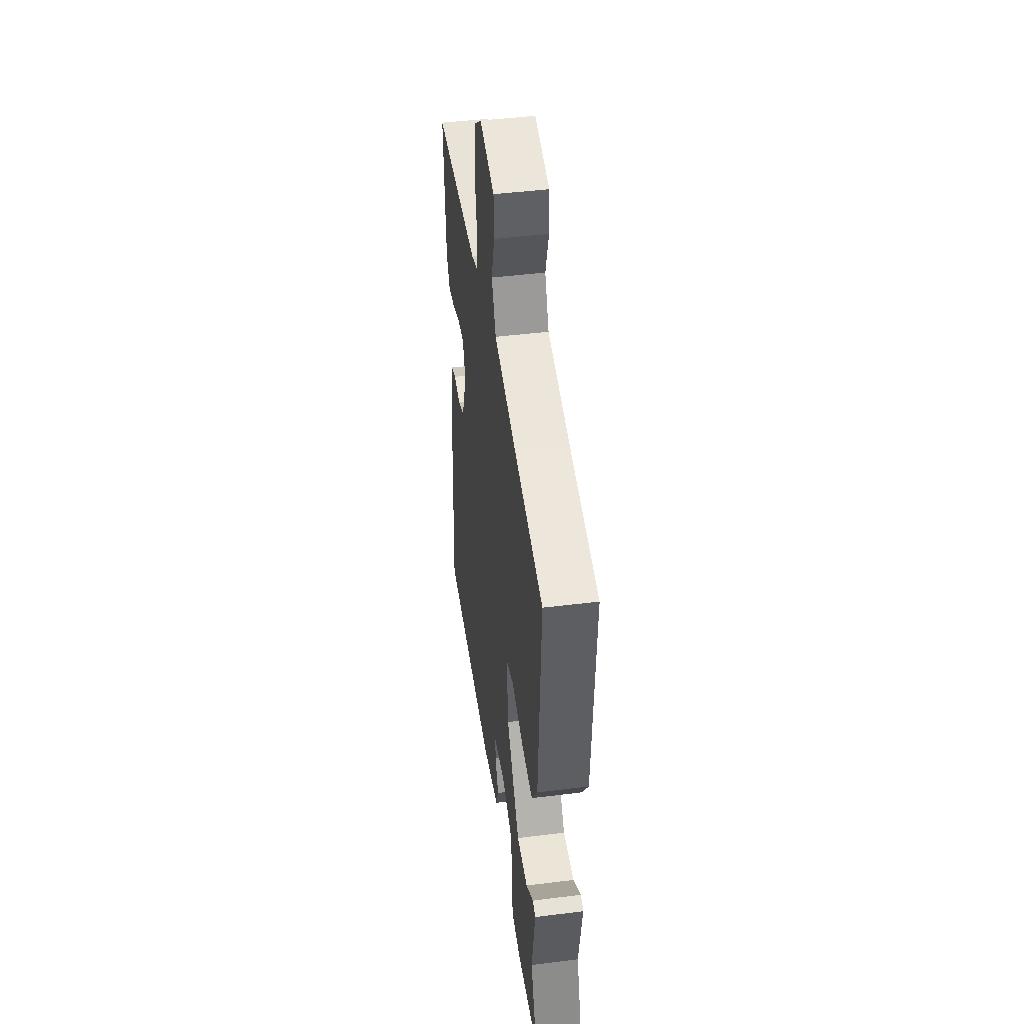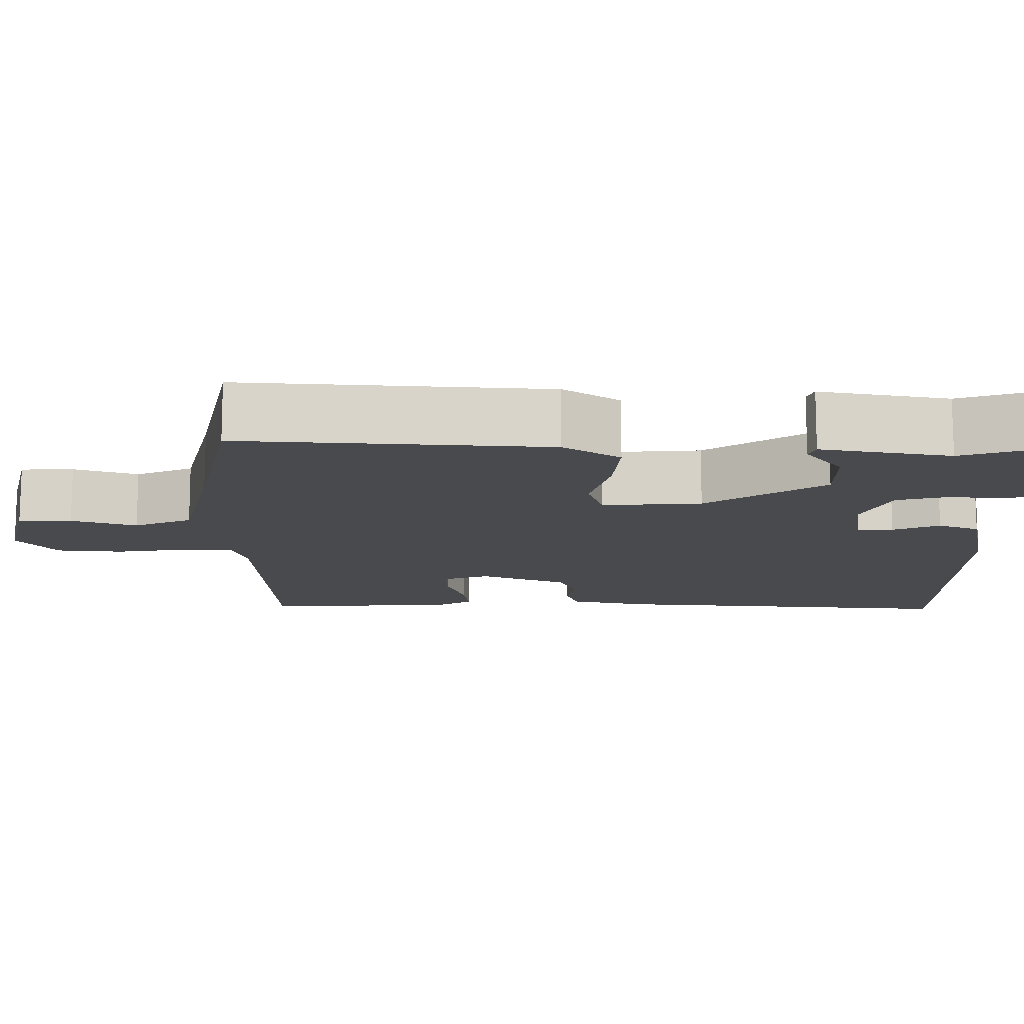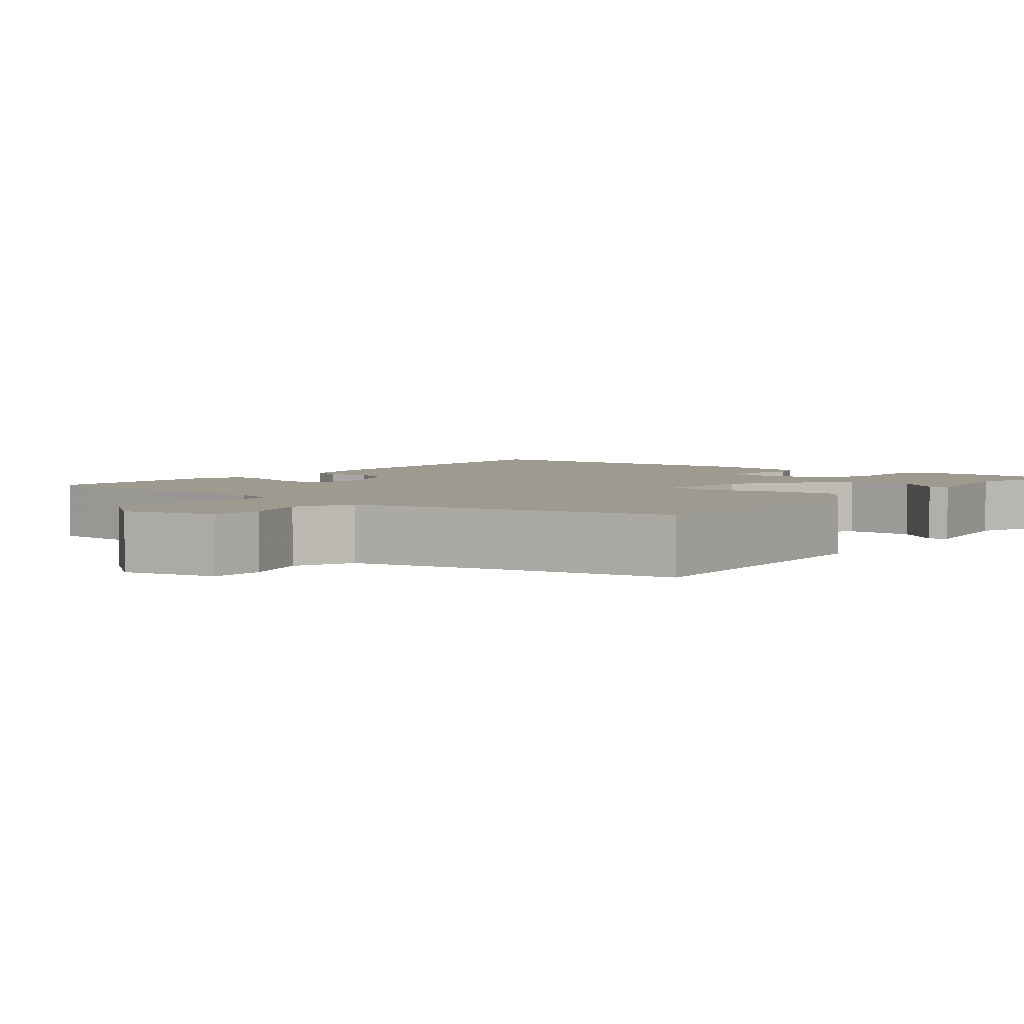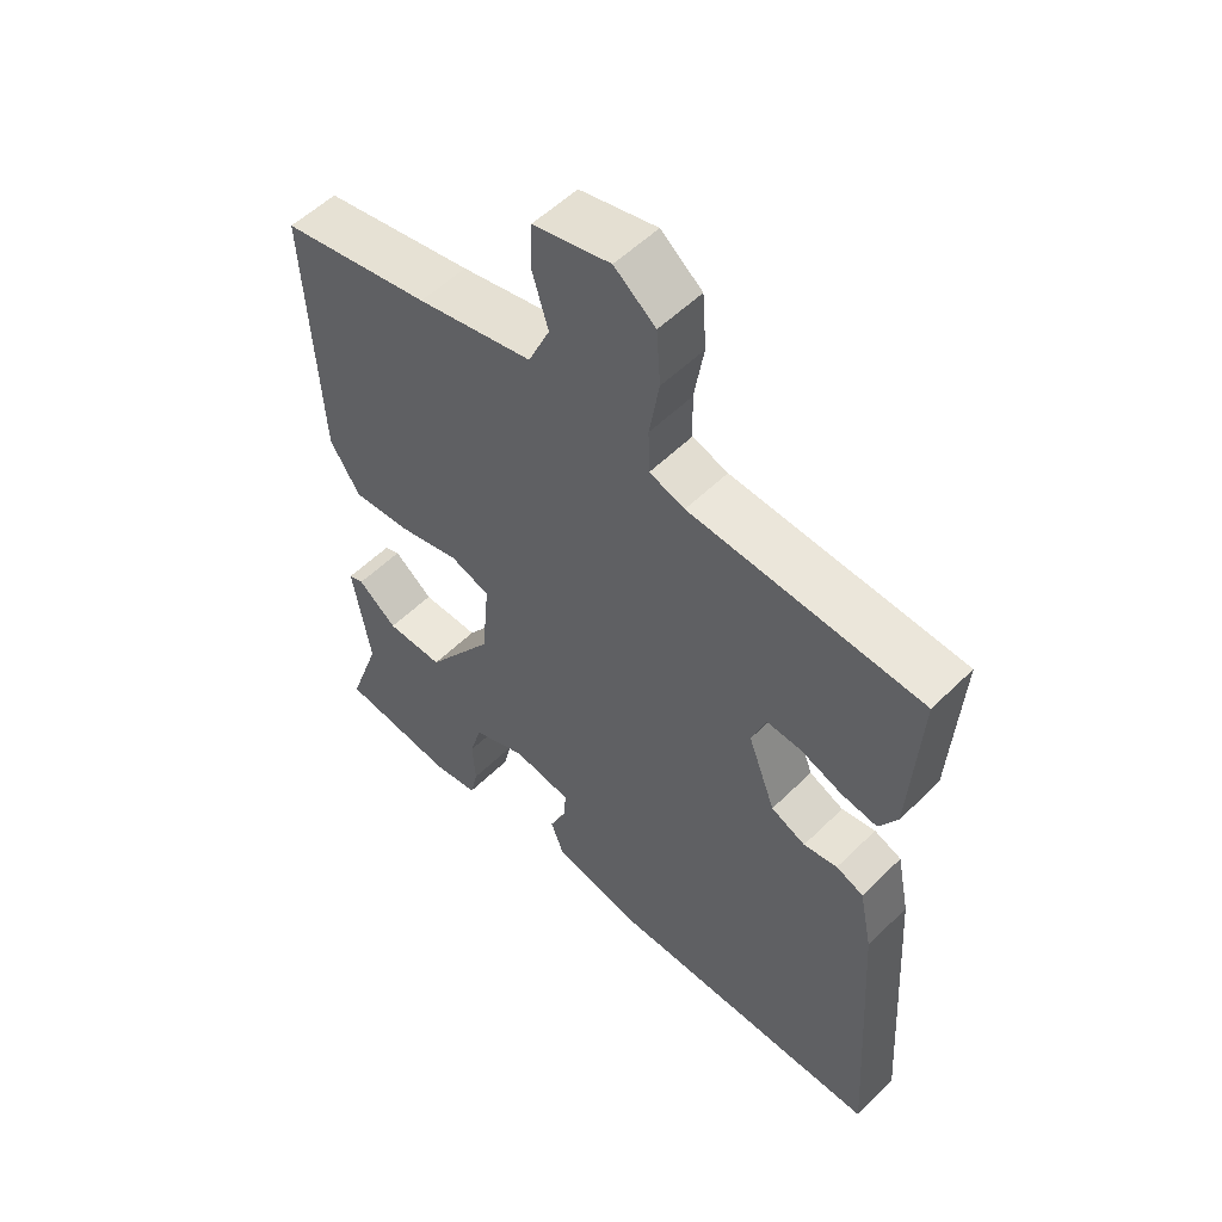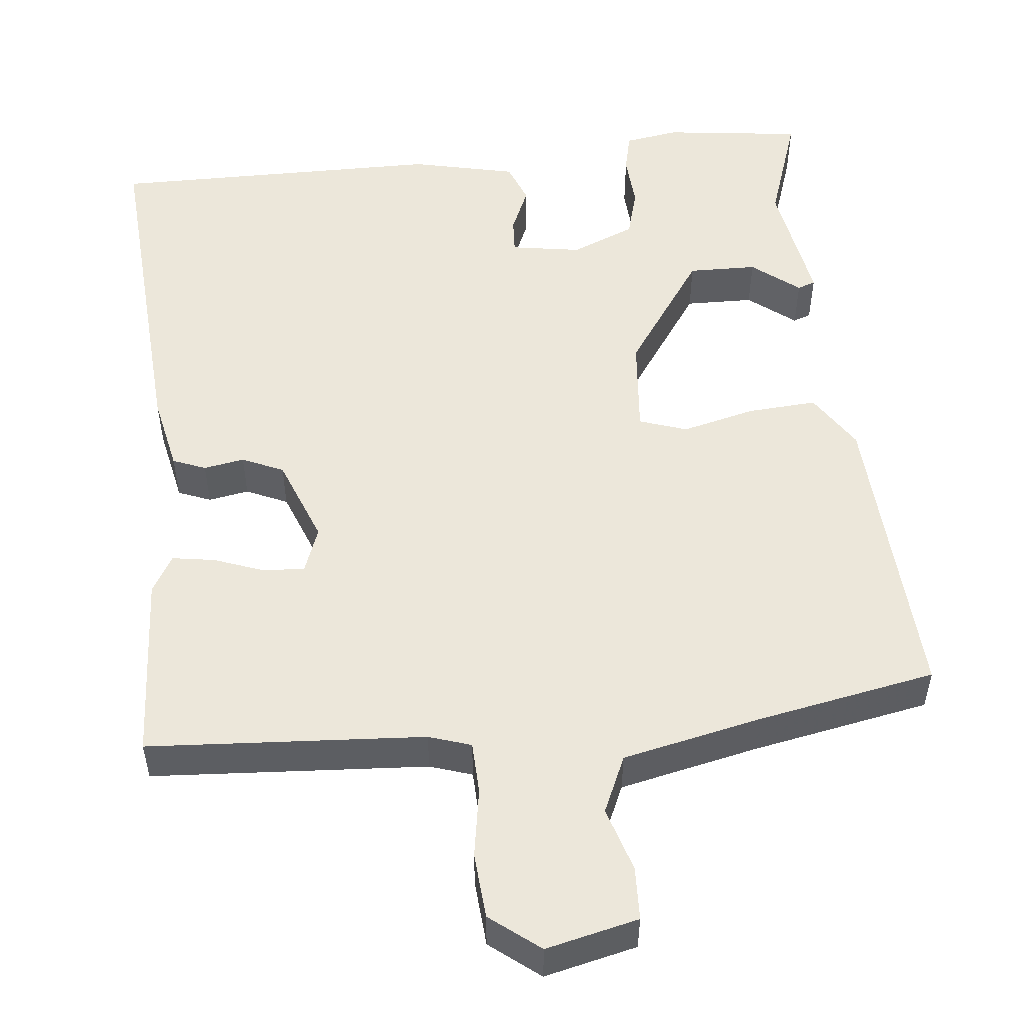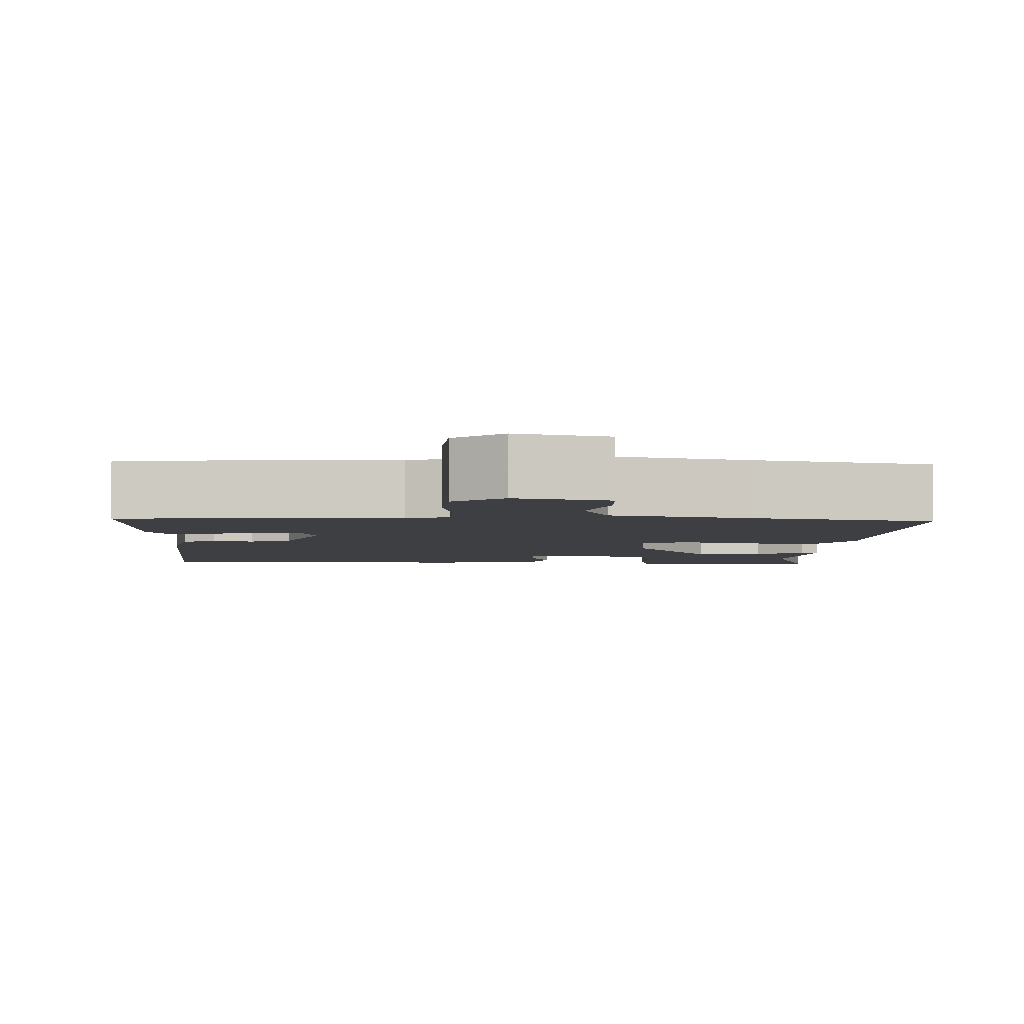
<metadata>
{"format":"obj","ext":"obj","renderer":"f3d","projection":"perspective","resolution":1024,"background":"white","views":[{"elev":45.6,"azim":81.8,"up":"+Z"},{"elev":-13.2,"azim":88.7,"up":"+Y"},{"elev":3.8,"azim":37.8,"up":"+Y"},{"elev":54.5,"azim":-136.0,"up":"+Z"},{"elev":52.1,"azim":-6.2,"up":"+Y"},{"elev":-4.2,"azim":-2.7,"up":"+Y"}]}
</metadata>
<code>
v -0.5 0.07 0.5
v -0.146 0.07 0.524
v -0.092 0.07 0.542
v -0.09 0.07 0.609
v -0.105 0.07 0.698
v -0.099 0.07 0.782
v -0.036 0.07 0.832
v 0.082 0.07 0.805
v 0.085 0.07 0.737
v 0.06 0.07 0.654
v 0.093 0.07 0.581
v 0.27 0.07 0.543
v 0.5 0.07 0.5
v 0.48 0.07 0.108
v 0.434 0.07 0.035
v 0.345 0.07 0.041
v 0.251 0.07 0.064
v 0.19 0.07 0.043
v 0.202 0.07 -0.083
v 0.306 0.07 -0.232
v 0.394 0.07 -0.23
v 0.454 0.07 -0.182
v 0.477 0.07 -0.19
v 0.45 0.07 -0.356
v 0.5 0.07 -0.5
v 0.322 0.07 -0.523
v 0.252 0.07 -0.512
v 0.24 0.07 -0.46
v 0.244 0.07 -0.39
v 0.226 0.07 -0.326
v 0.144 0.07 -0.292
v 0.054 0.07 -0.307
v 0.057 0.07 -0.353
v 0.083 0.07 -0.412
v 0.063 0.07 -0.465
v -0.072 0.07 -0.496
v -0.5 0.07 -0.5
v -0.472 0.07 -0.054
v -0.452 0.07 0.044
v -0.41 0.07 0.061
v -0.358 0.07 0.052
v -0.305 0.07 0.076
v -0.263 0.07 0.187
v -0.285 0.07 0.246
v -0.338 0.07 0.243
v -0.402 0.07 0.219
v -0.457 0.07 0.21
v -0.485 0.07 0.258
v -0.5 0 0.5
v -0.146 0 0.524
v -0.092 0 0.542
v -0.09 0 0.609
v -0.105 0 0.698
v -0.099 0 0.782
v -0.036 0 0.832
v 0.082 0 0.805
v 0.085 0 0.737
v 0.06 0 0.654
v 0.093 0 0.581
v 0.27 0 0.543
v 0.5 0 0.5
v 0.48 0 0.108
v 0.434 0 0.035
v 0.345 0 0.041
v 0.251 0 0.064
v 0.19 0 0.043
v 0.202 0 -0.083
v 0.306 0 -0.232
v 0.394 0 -0.23
v 0.454 0 -0.182
v 0.477 0 -0.19
v 0.45 0 -0.356
v 0.5 0 -0.5
v 0.322 0 -0.523
v 0.252 0 -0.512
v 0.24 0 -0.46
v 0.244 0 -0.39
v 0.226 0 -0.326
v 0.144 0 -0.292
v 0.054 0 -0.307
v 0.057 0 -0.353
v 0.083 0 -0.412
v 0.063 0 -0.465
v -0.072 0 -0.496
v -0.5 0 -0.5
v -0.472 0 -0.054
v -0.452 0 0.044
v -0.41 0 0.061
v -0.358 0 0.052
v -0.305 0 0.076
v -0.263 0 0.187
v -0.285 0 0.246
v -0.338 0 0.243
v -0.402 0 0.219
v -0.457 0 0.21
v -0.485 0 0.258
f 48 1 2
f 47 48 2
f 46 47 2
f 45 46 2
f 44 45 2 3
f 43 44 3
f 42 43 3
f 39 40 41
f 38 39 41
f 37 38 41
f 36 37 41
f 35 36 41
f 34 35 41
f 33 34 41
f 32 33 41 42
f 31 32 42 3
f 27 28 29
f 26 27 29
f 25 26 29
f 24 25 29
f 23 24 29
f 22 23 29
f 21 22 29
f 20 21 29 30
f 19 20 30 31
f 15 16 17
f 14 15 17
f 13 14 17
f 12 13 17
f 11 12 17 18
f 31 3 4
f 19 31 4
f 18 19 4
f 11 18 4
f 10 11 4
f 8 9 10
f 7 8 10
f 6 7 10
f 5 6 10
f 4 5 10
f 50 49 96
f 50 96 95
f 50 95 94
f 50 94 93
f 51 50 93 92
f 51 92 91
f 51 91 90
f 89 88 87
f 89 87 86
f 89 86 85
f 89 85 84
f 89 84 83
f 89 83 82
f 89 82 81
f 90 89 81 80
f 51 90 80 79
f 77 76 75
f 77 75 74
f 77 74 73
f 77 73 72
f 77 72 71
f 77 71 70
f 77 70 69
f 78 77 69 68
f 79 78 68 67
f 65 64 63
f 65 63 62
f 65 62 61
f 65 61 60
f 66 65 60 59
f 52 51 79
f 52 79 67
f 52 67 66
f 52 66 59
f 52 59 58
f 58 57 56
f 58 56 55
f 58 55 54
f 58 54 53
f 58 53 52
f 1 49 50 2
f 2 50 51 3
f 3 51 52 4
f 4 52 53 5
f 5 53 54 6
f 6 54 55 7
f 7 55 56 8
f 8 56 57 9
f 9 57 58 10
f 10 58 59 11
f 11 59 60 12
f 12 60 61 13
f 13 61 62 14
f 14 62 63 15
f 15 63 64 16
f 16 64 65 17
f 17 65 66 18
f 18 66 67 19
f 19 67 68 20
f 20 68 69 21
f 21 69 70 22
f 22 70 71 23
f 23 71 72 24
f 24 72 73 25
f 25 73 74 26
f 26 74 75 27
f 27 75 76 28
f 28 76 77 29
f 29 77 78 30
f 30 78 79 31
f 31 79 80 32
f 32 80 81 33
f 33 81 82 34
f 34 82 83 35
f 35 83 84 36
f 36 84 85 37
f 37 85 86 38
f 38 86 87 39
f 39 87 88 40
f 40 88 89 41
f 41 89 90 42
f 42 90 91 43
f 43 91 92 44
f 44 92 93 45
f 45 93 94 46
f 46 94 95 47
f 47 95 96 48
f 48 96 49 1

</code>
